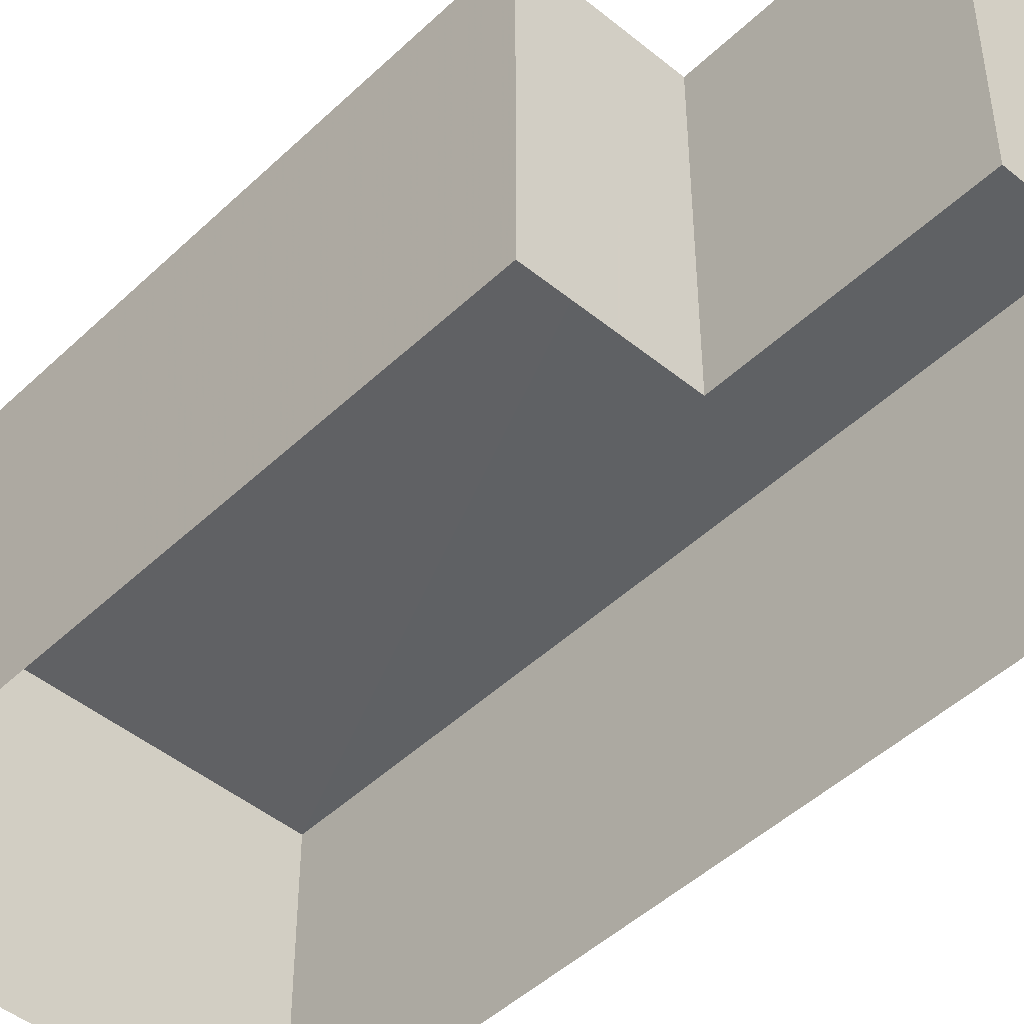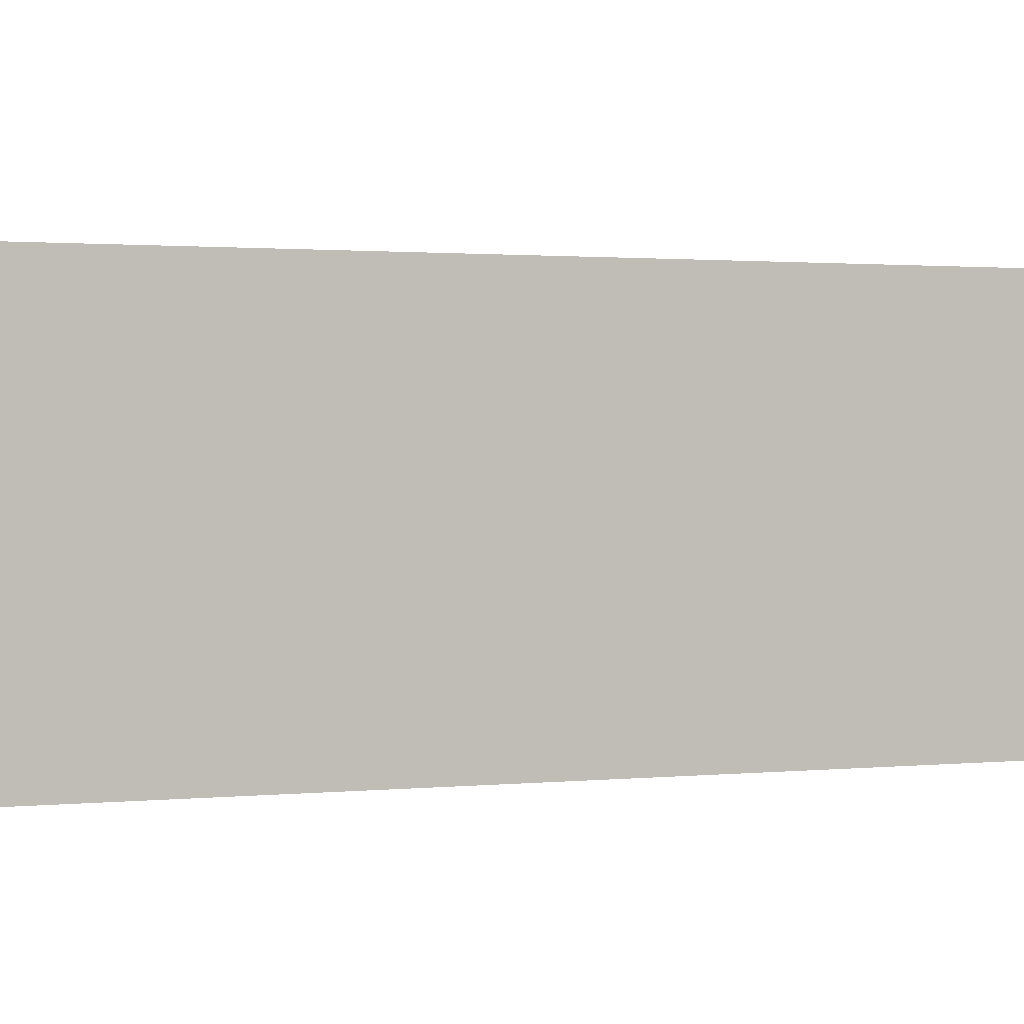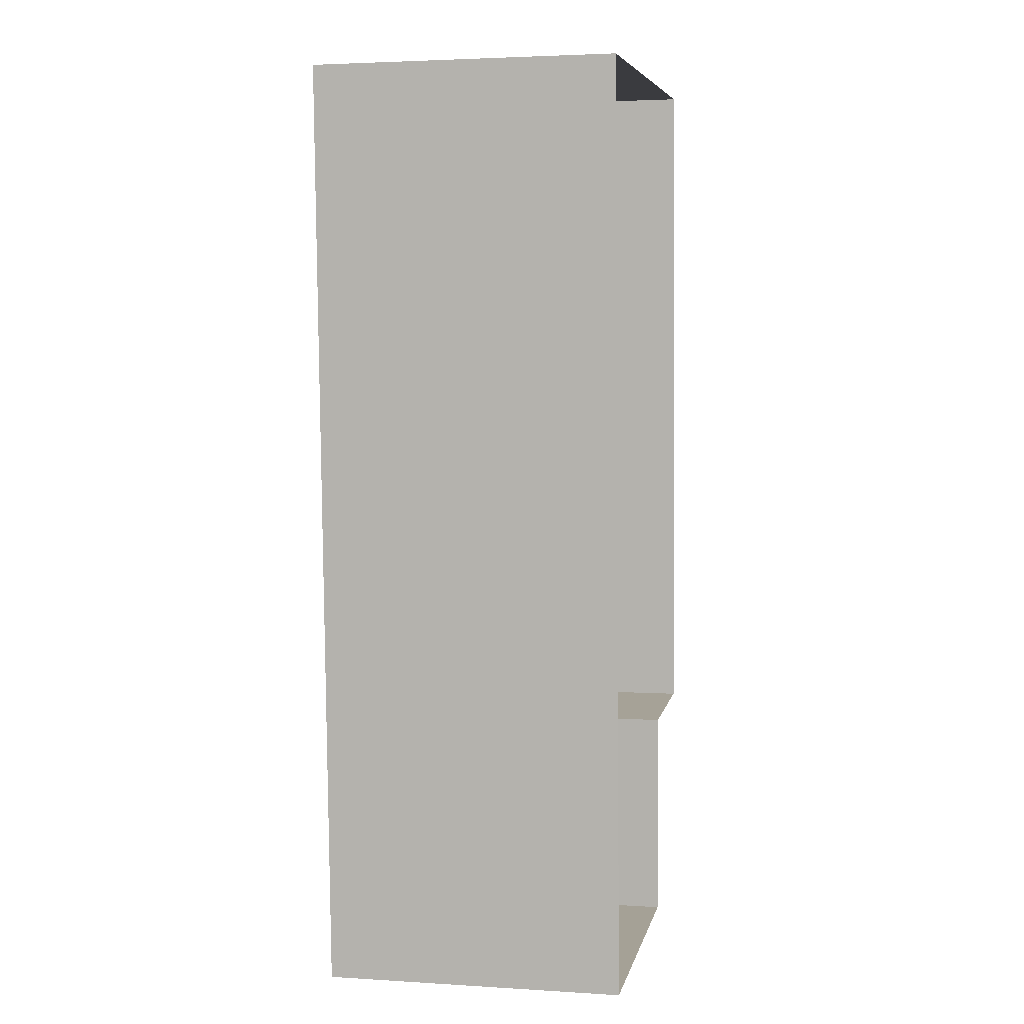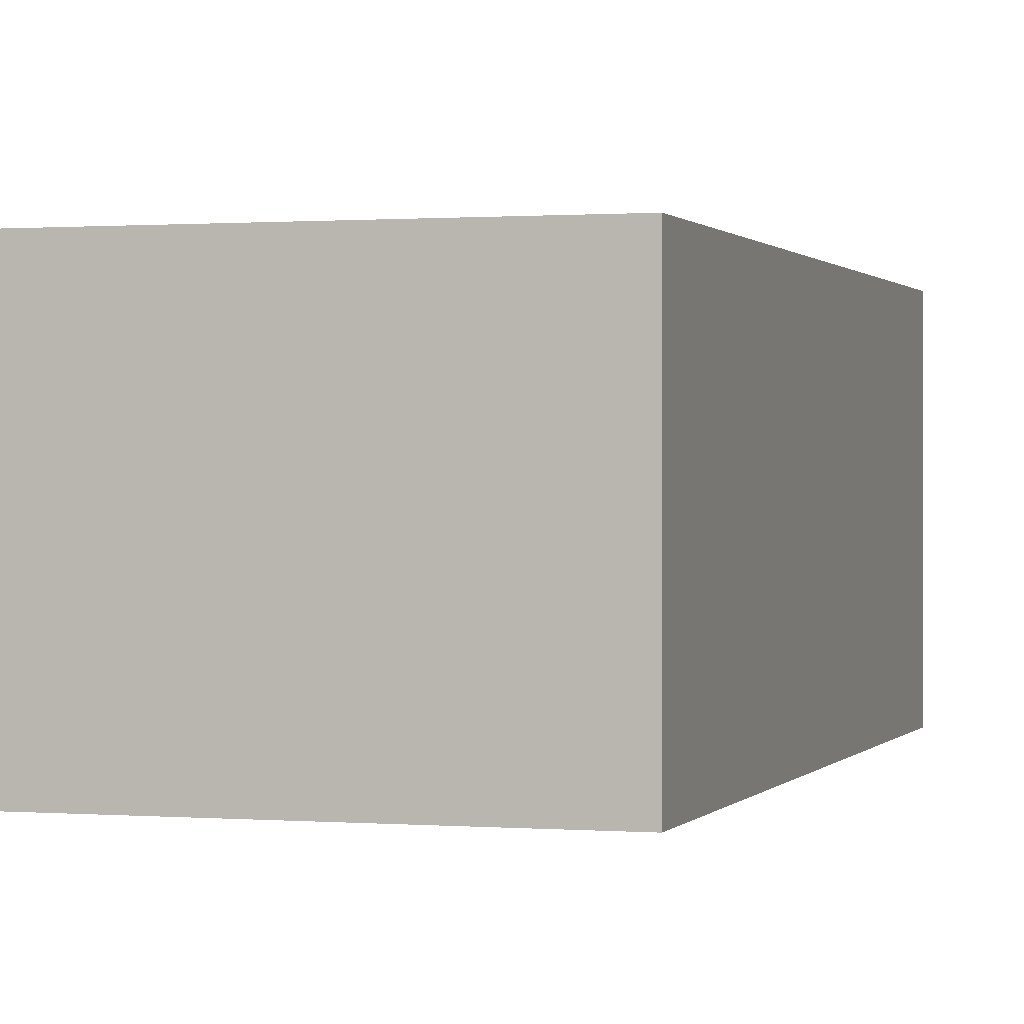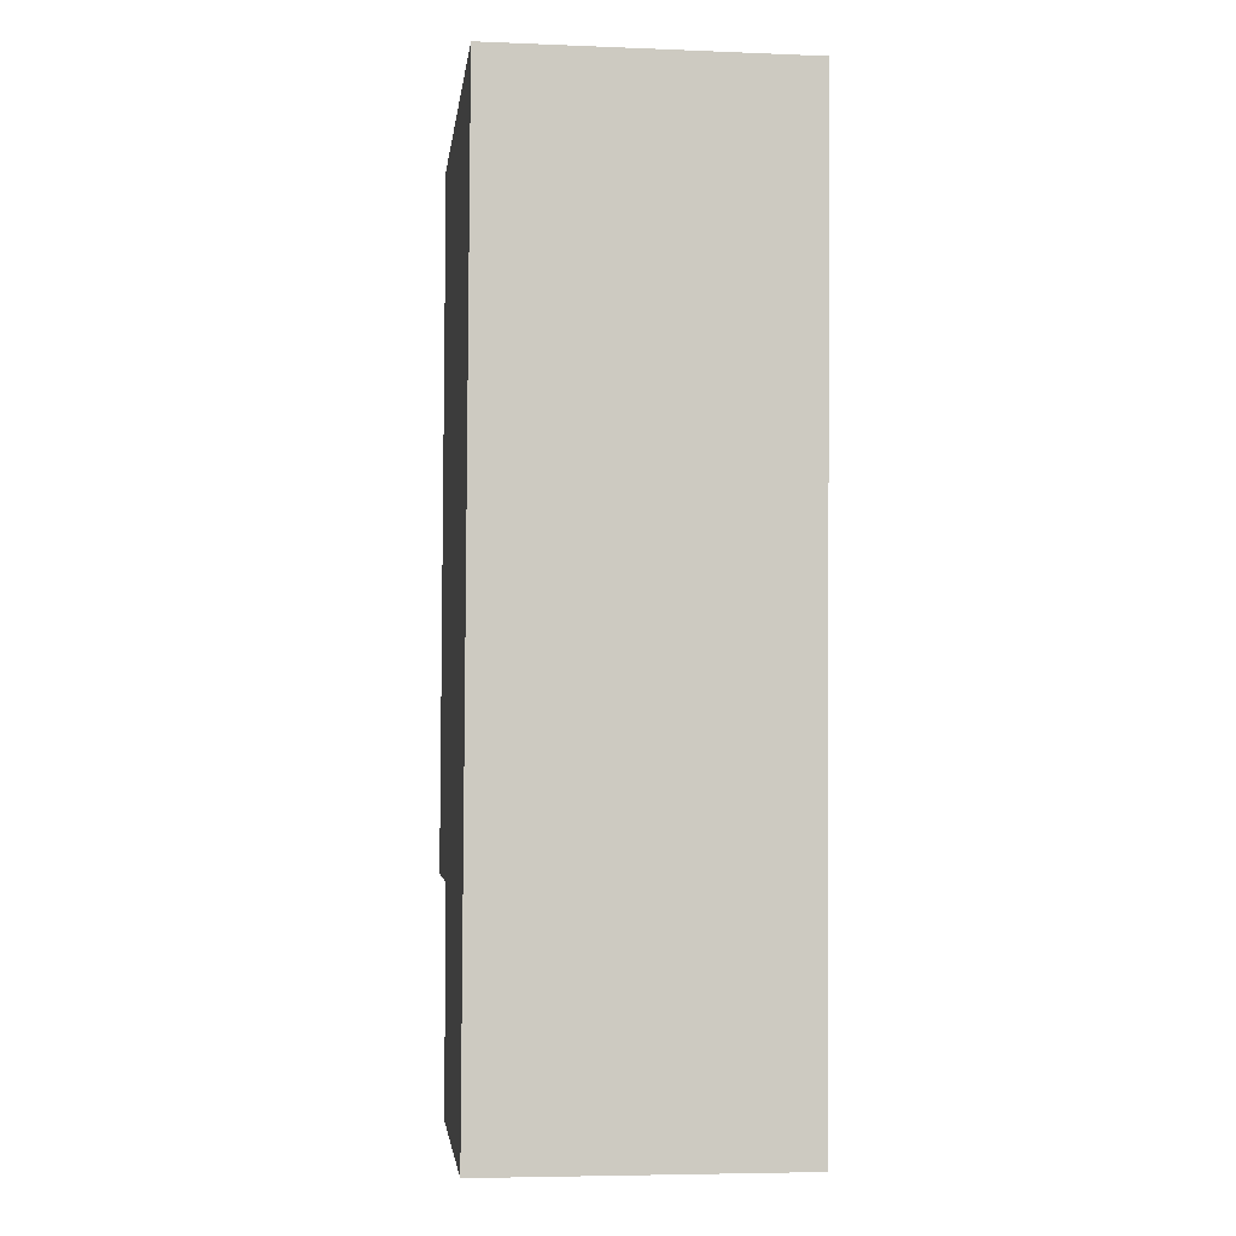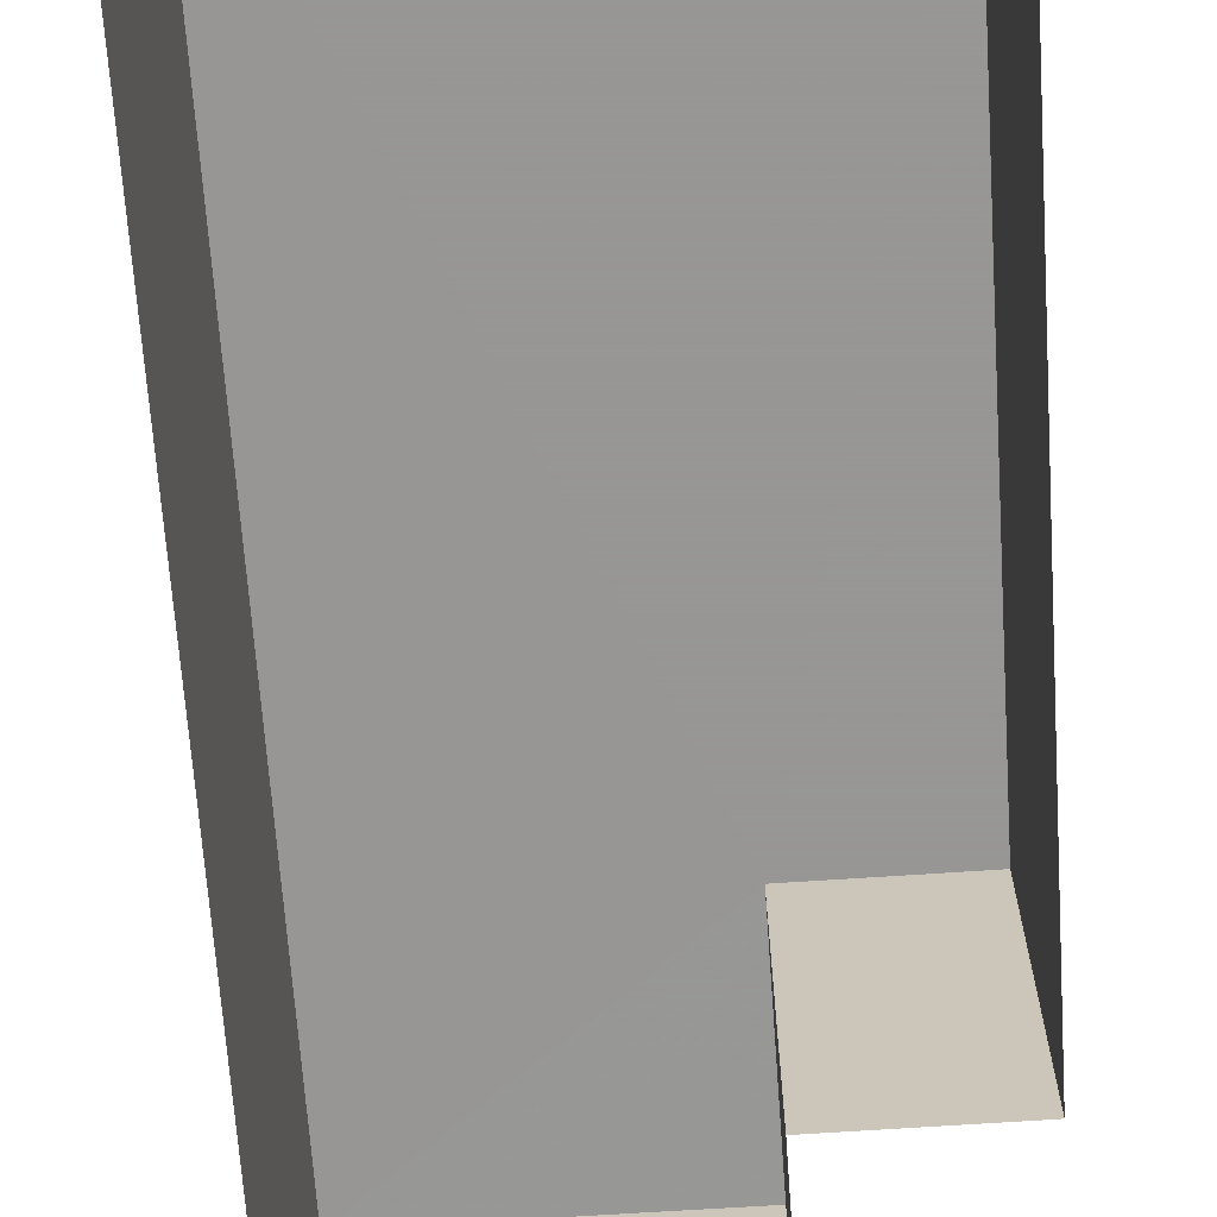
<metadata>
{"format":"obj","ext":"obj","renderer":"f3d","projection":"perspective","resolution":1024,"background":"white","views":[{"elev":-46.8,"azim":-45.5,"up":"+Z"},{"elev":1.1,"azim":63.2,"up":"+Z"},{"elev":3.9,"azim":102.1,"up":"+Y"},{"elev":0.6,"azim":-165.5,"up":"+Z"},{"elev":-5.5,"azim":83.1,"up":"+Y"},{"elev":-68.0,"azim":-178.7,"up":"+Z"}]}
</metadata>
<code>
v -3.718e+05 -1.049e+05 28.38
v -3.718e+05 -1.049e+05 28.38
v -3.718e+05 -1.049e+05 28.38
v -3.718e+05 -1.049e+05 28.38
v -3.718e+05 -1.049e+05 28.38
v -3.718e+05 -1.049e+05 28.38
v -3.718e+05 -1.049e+05 31.25
v -3.718e+05 -1.049e+05 31.25
v -3.718e+05 -1.049e+05 31.25
v -3.718e+05 -1.049e+05 31.25
v -3.718e+05 -1.049e+05 31.25
v -3.718e+05 -1.049e+05 31.25
f 1 2 3
f 3 2 4
f 1 5 2
f 4 2 6
f 7 8 9
f 8 10 9
f 9 11 12
f 9 10 11
f 11 4 6
f 12 11 6
f 8 1 3
f 10 8 3
f 12 6 2
f 9 12 2
f 10 3 4
f 11 10 4
f 7 2 5
f 7 9 2
f 7 5 1
f 8 7 1

</code>
